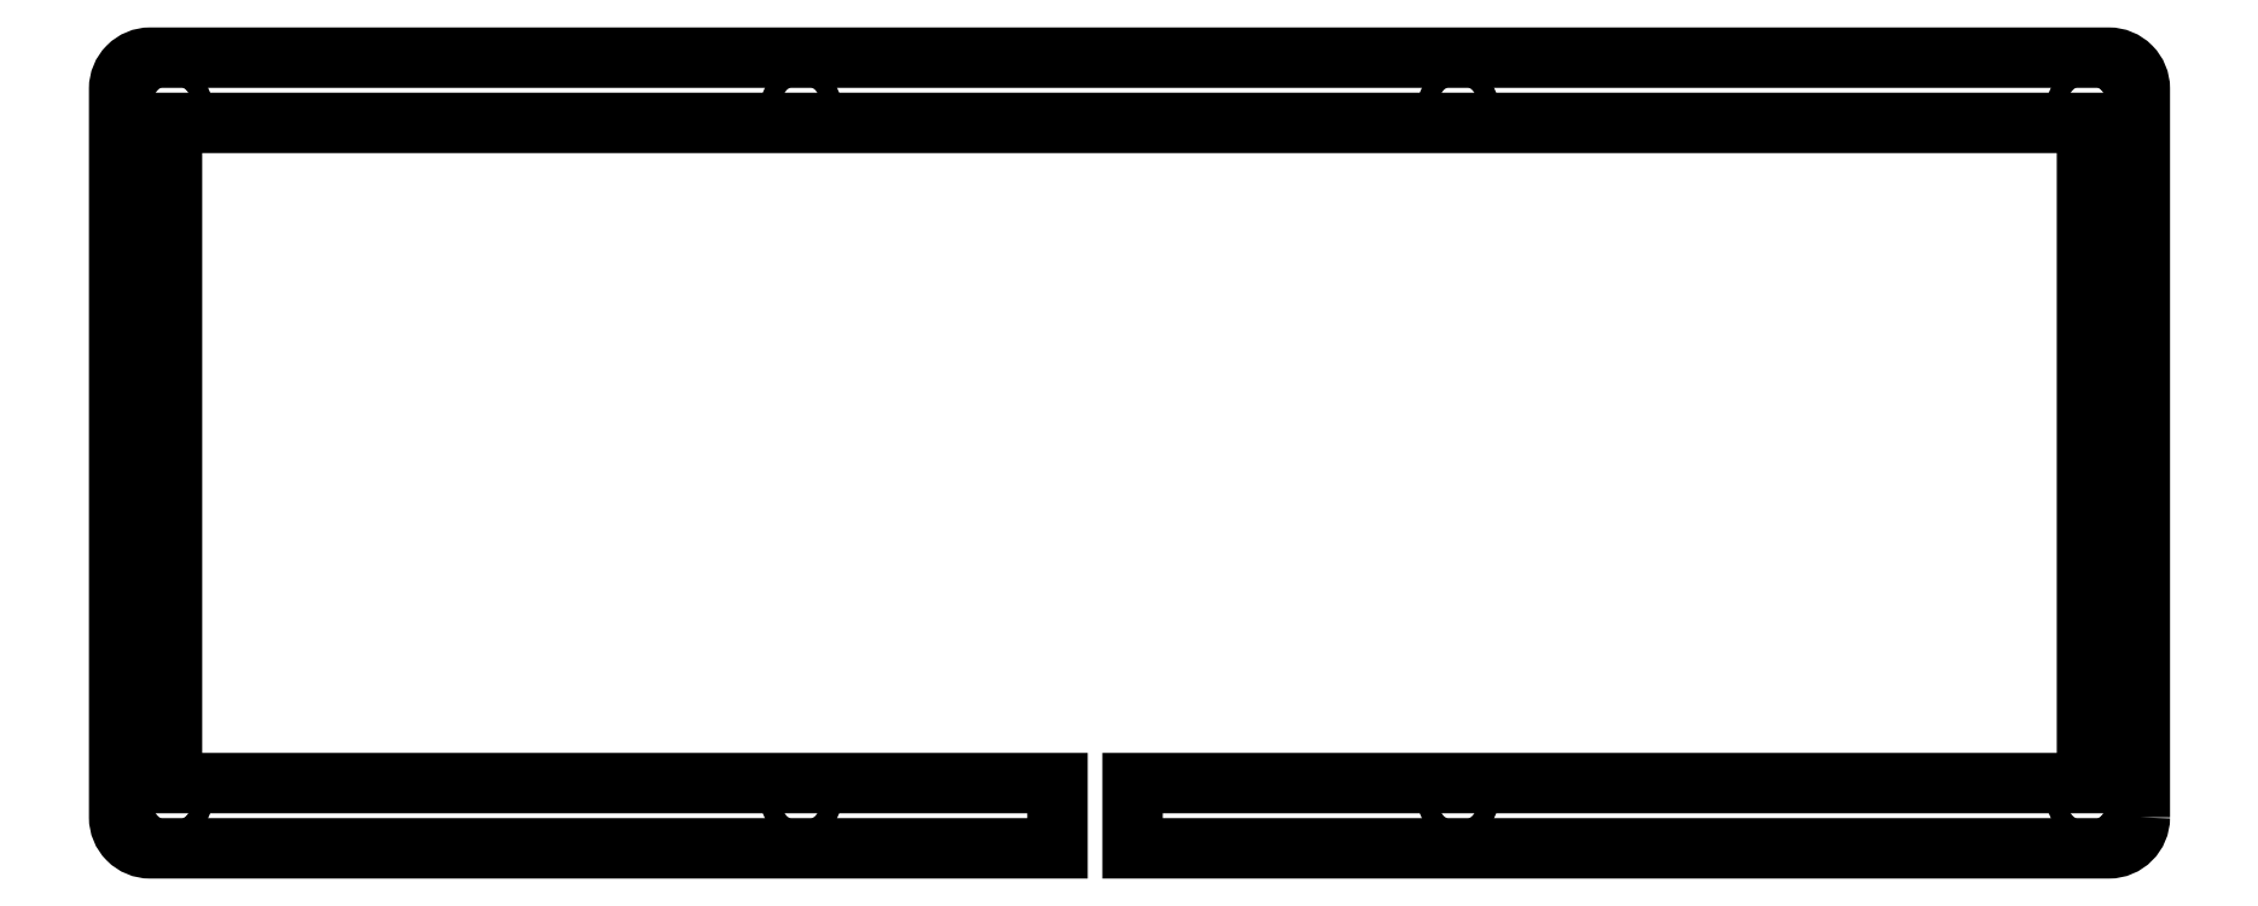
<metadata>
{"format":"dxf","ext":"dxf","renderer":"ezdxf+matplotlib","layout":"modelspace","background":"white","min_lineweight":24,"dpi":150}
</metadata>
<code>
0
SECTION
2
ENTITIES
0
LWPOLYLINE
8
0
90
16
70
1
43
0
10
9.002
20
-13.08
42
-0.4142
10
4.002
20
-18.08
10
-153.5
20
-18.08
10
-153.5
20
-7.56
10
0.4768
20
-7.56
10
0.4768
20
98.96
10
-308.5
20
98.96
10
-308.5
20
-7.56
10
-165.6
20
-7.56
10
-165.6
20
-18.08
10
-312
20
-18.08
42
-0.4142
10
-317
20
-13.08
10
-317
20
104.5
42
-0.4142
10
-312
20
109.5
10
4.002
20
109.5
42
-0.4142
10
9.002
20
104.5
0
CIRCLE
8
0
10
-207
20
-10.56
30
-4.857e-15
40
1.55
210
0
220
0
230
1
0
CIRCLE
8
0
10
-101
20
102
30
-2.22e-15
40
1.55
210
-6.163e-33
220
-1.069e-50
230
1
0
CIRCLE
8
0
10
-207
20
102
30
-3.192e-15
40
1.55
210
0
220
0
230
1
0
CIRCLE
8
0
10
-101
20
-10.56
30
-4.996e-15
40
1.55
210
-6.163e-33
220
-1.069e-50
230
1
0
CIRCLE
8
0
10
-308.5
20
-10.56
30
-5.551e-15
40
1.55
210
0
220
0
230
1
0
CIRCLE
8
0
10
0.4768
20
102
30
-3.192e-15
40
1.55
210
-6.163e-33
220
-1.069e-50
230
1
0
CIRCLE
8
0
10
-308.5
20
102
30
-2.22e-15
40
1.55
210
0
220
0
230
1
0
CIRCLE
8
0
10
0.4768
20
-10.56
30
-4.58e-15
40
1.55
210
-6.163e-33
220
-1.069e-50
230
1
0
ENDSEC
0
EOF

</code>
